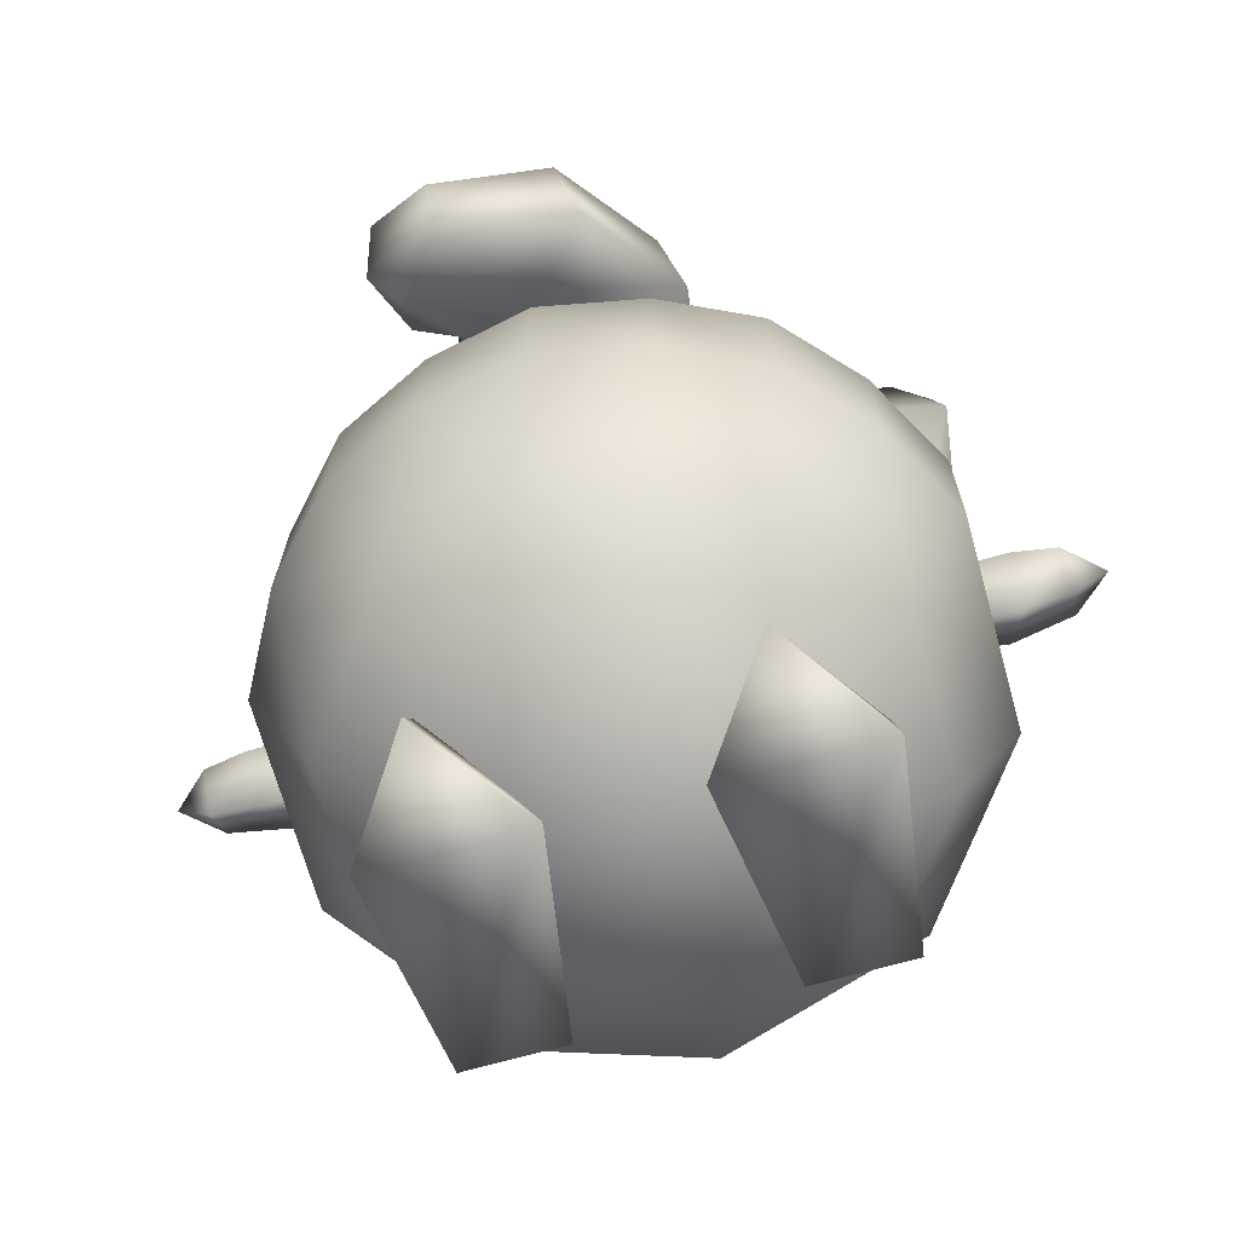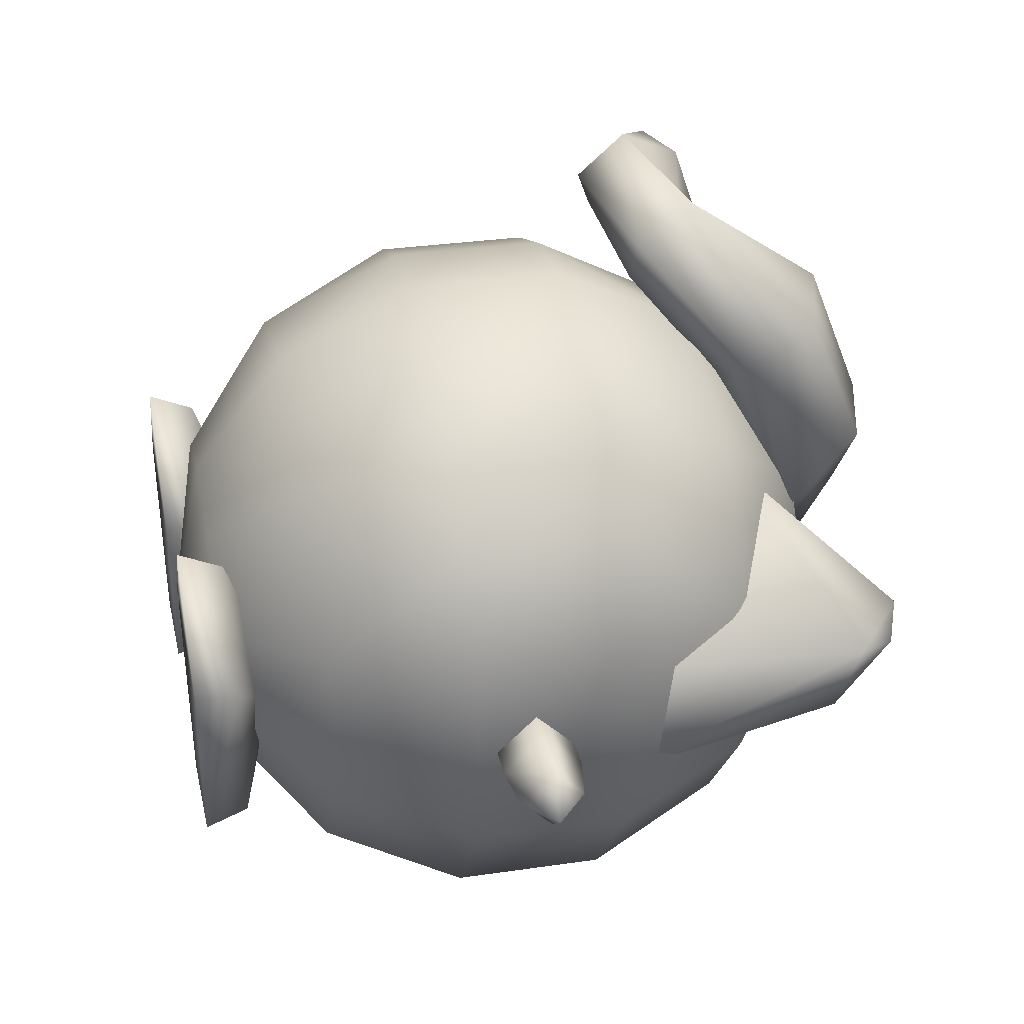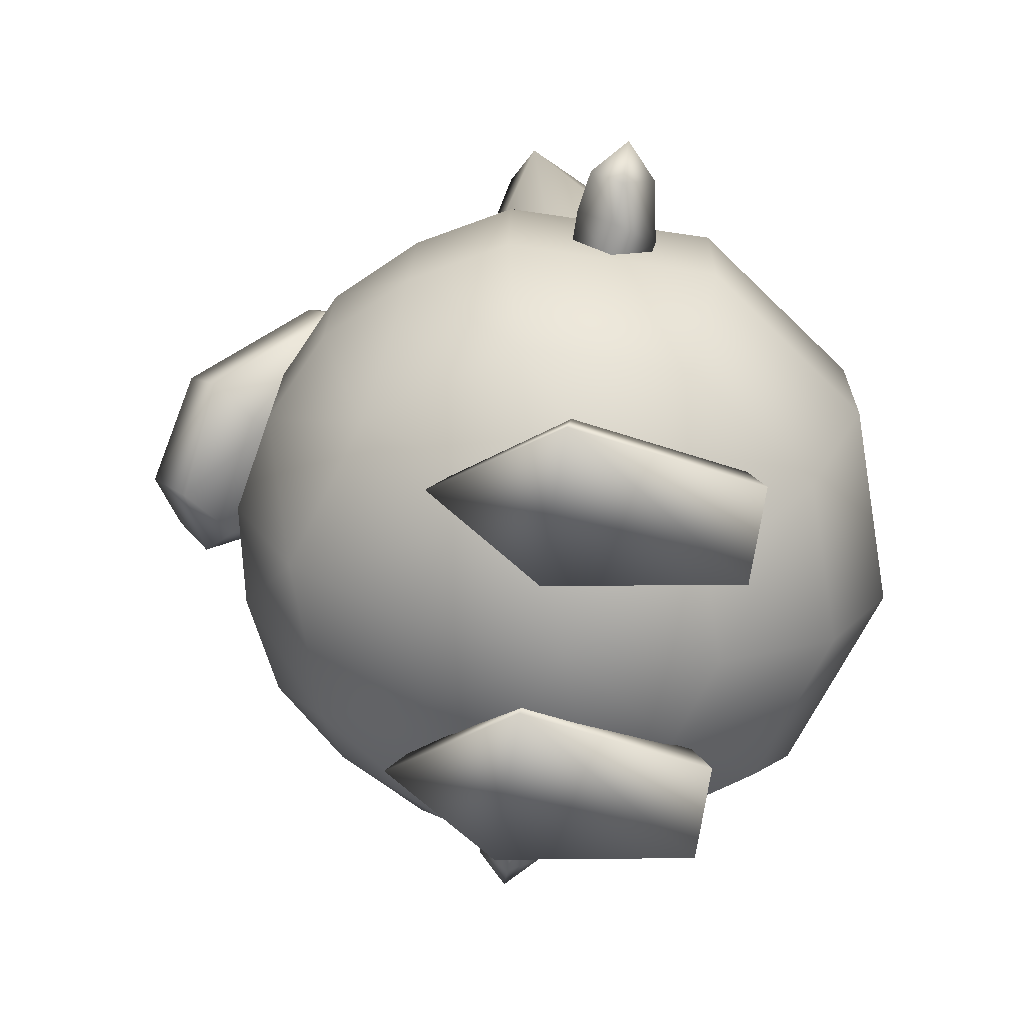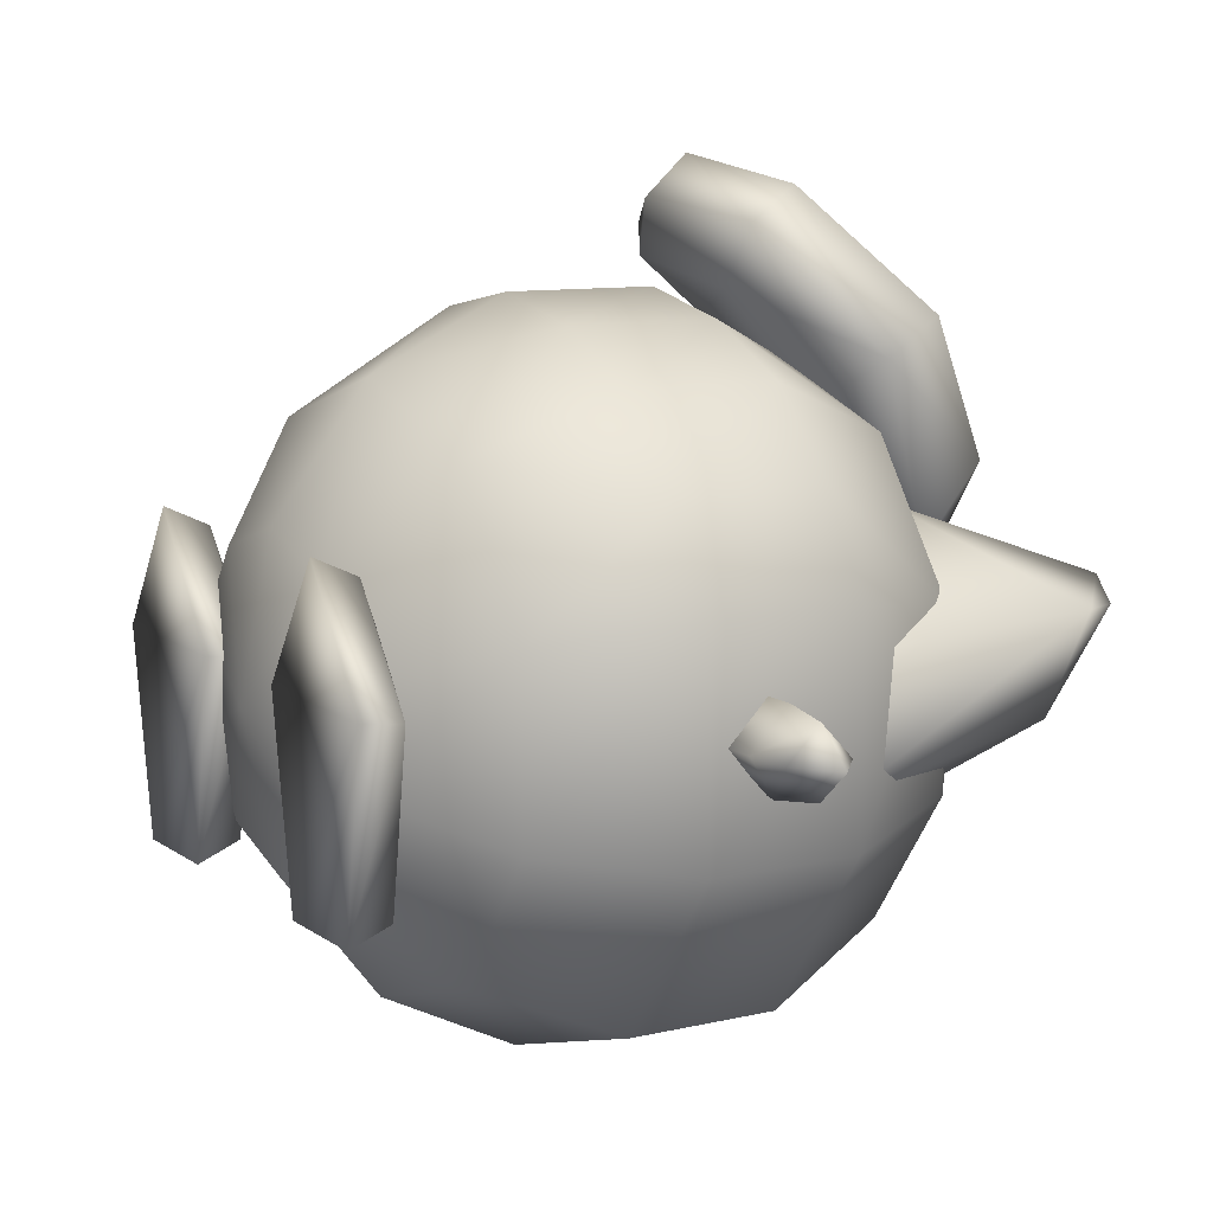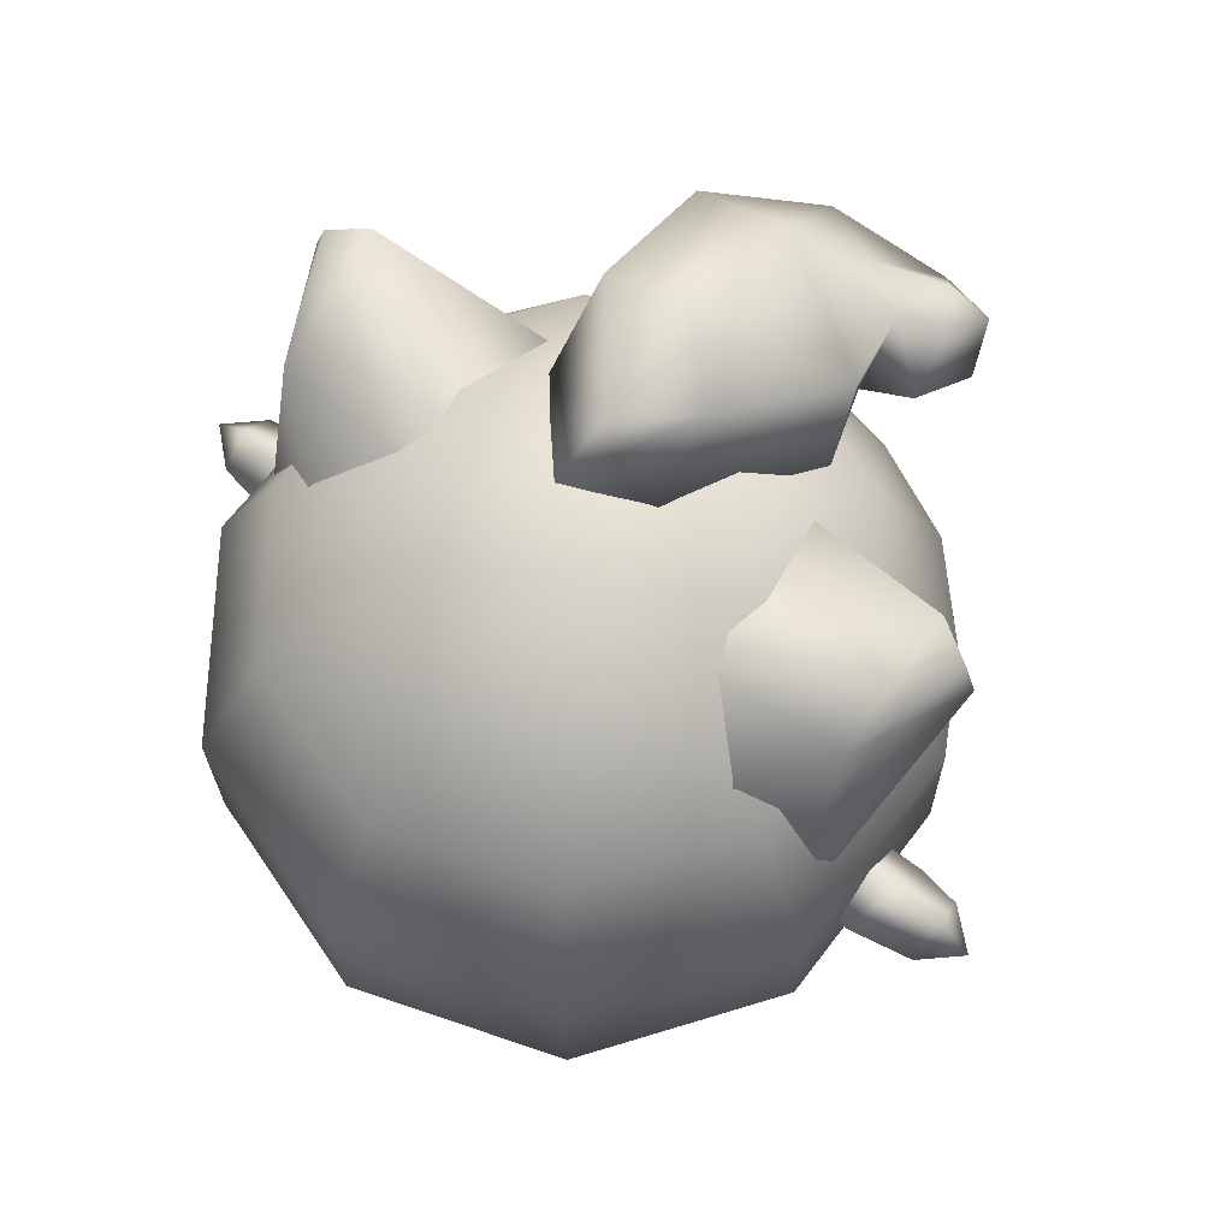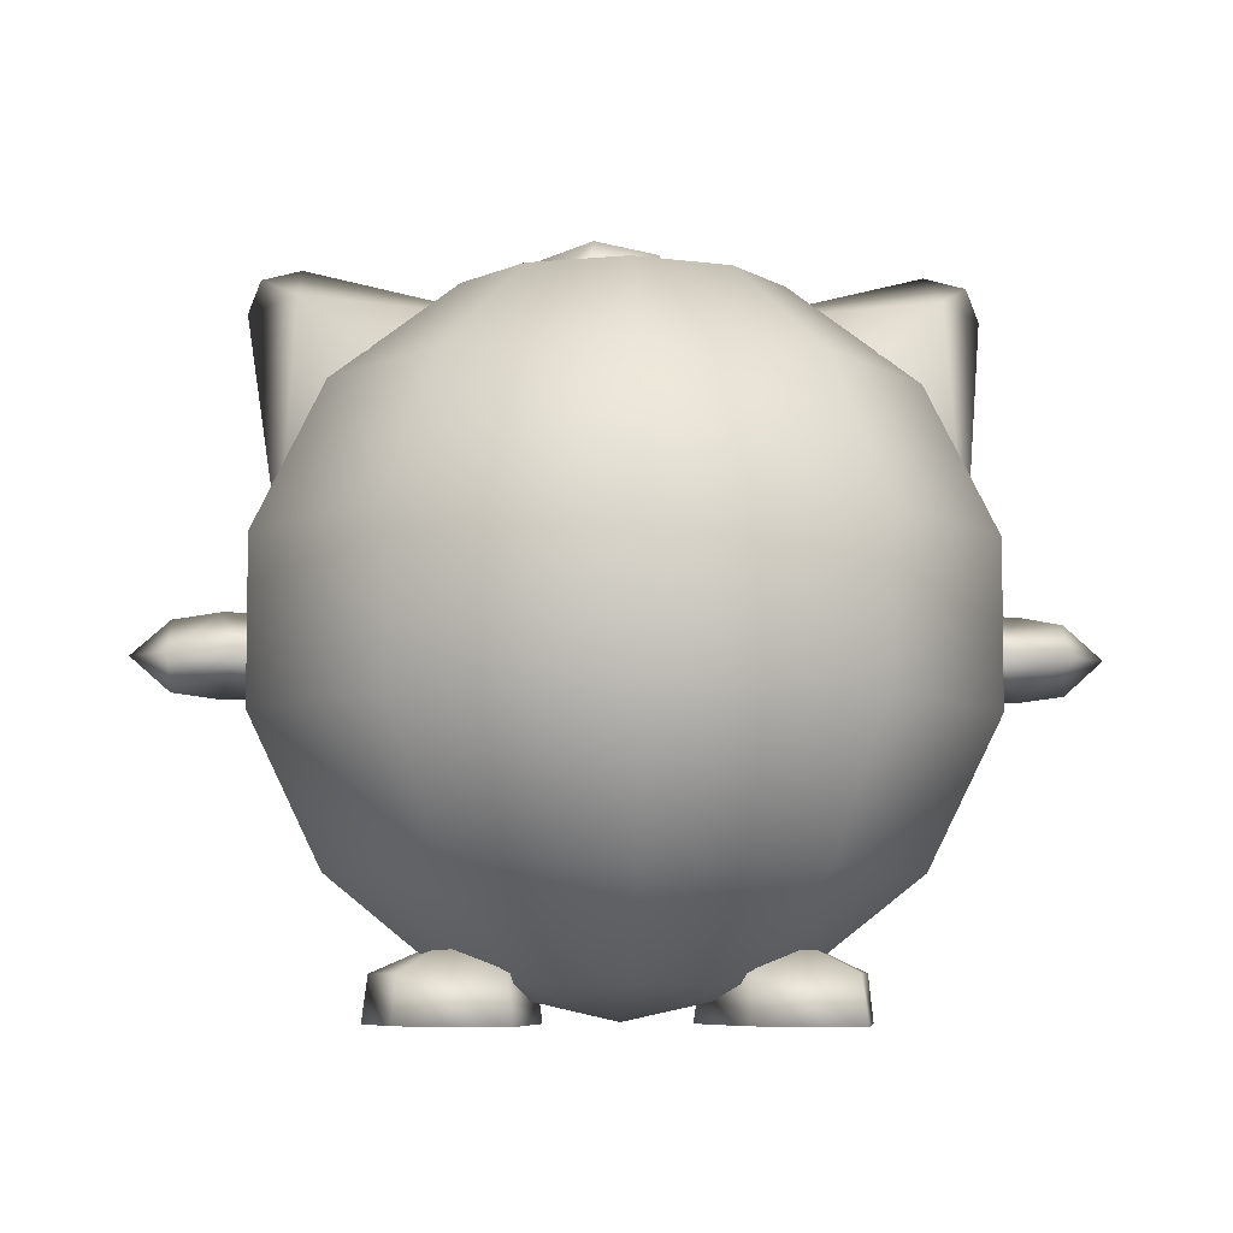
<metadata>
{"format":"obj","ext":"obj","renderer":"f3d","projection":"perspective","resolution":1024,"background":"white","views":[{"elev":-68.8,"azim":15.4,"up":"+Y"},{"elev":35.5,"azim":78.1,"up":"+Z"},{"elev":-69.3,"azim":81.3,"up":"+Y"},{"elev":11.4,"azim":58.5,"up":"+Z"},{"elev":66.6,"azim":-142.9,"up":"+Y"},{"elev":-6.9,"azim":176.7,"up":"+Y"}]}
</metadata>
<code>
v 8.833 39.16 -0.7945
v 5.528 39.14 3.812
v 15.76 33.46 1.638
v 9.815 33.43 9.98
v 16.52 25.19 8.711
v 12.14 25.18 13.44
v 6.386 25.17 16.16
v 12.14 16.03 13.6
v 6.386 16.02 16.32
v 9.815 7.8 10.42
v 0.1161 7.79 13.57
v 0.1028 16.02 17.55
v 0.1028 25.17 17.39
v 0.1161 33.42 13.13
v 0.14 39.14 5.603
v 0.17 41.17 -3.731
v 8.851 39.18 -6.536
v 15.8 33.49 -8.722
v 19.69 25.25 -9.814
v 19.65 25.21 3.043
v 19.69 16.1 -9.655
v 19.65 16.06 3.201
v 15.8 7.859 -8.278
v 15.76 7.826 2.082
v 8.851 2.157 -5.894
v 8.833 2.139 -0.1525
v 5.528 2.124 4.454
v 0.14 2.118 6.245
v 0.17 0.1485 -3.019
v 5.577 2.172 -10.52
v 9.902 7.886 -16.66
v 12.25 16.14 -20.1
v 12.25 25.29 -20.26
v 9.902 33.51 -17.11
v 5.577 39.19 -11.17
v 0.2 39.2 -13
v 0.224 33.53 -20.32
v 0.2372 25.3 -24.3
v 0.2372 16.15 -24.14
v 0.224 7.896 -19.88
v 0.2 2.178 -12.35
v 16.52 16.04 8.87
v -11.91 25.18 13.35
v -16.26 25.19 8.596
v -11.91 16.03 13.51
v -16.26 16.04 8.755
v -9.562 7.8 10.36
v -6.173 16.02 16.28
v -6.173 25.17 16.12
v -9.562 33.43 9.912
v -15.46 33.46 1.528
v -19.35 25.21 2.906
v -19.35 16.06 3.064
v -15.46 7.827 1.973
v -5.237 2.124 4.416
v -8.511 2.139 -0.2134
v -8.493 2.157 -5.955
v -15.42 7.86 -8.388
v -19.31 16.1 -9.792
v -19.31 25.25 -9.951
v -15.42 33.49 -8.832
v -8.493 39.18 -6.597
v -5.188 39.19 -11.2
v -9.475 33.52 -17.17
v -11.8 25.29 -20.35
v -11.8 16.14 -20.19
v -9.475 7.886 -16.73
v -5.188 2.172 -10.56
v -8.511 39.16 -0.8555
v -5.237 39.14 3.774
v 11.61 33.25 -10.04
v 17.57 38.81 -4.865
v 18.24 24.88 -7.441
v 20.65 39.13 1.568
v 17.38 24.55 -0.07441
v 7.376 35.62 5.69
v 17.71 41.93 2.74
v 6.454 37.66 -5.021
v -11.23 33.25 -10.12
v -17.22 38.81 -4.998
v -6.105 37.66 -5.065
v -17.41 41.93 2.606
v -7.096 35.62 5.639
v -17.06 24.56 -0.1954
v -20.34 39.13 1.412
v -17.88 24.88 -7.568
v 19.94 41.08 1.56
v -19.64 41.08 1.409
v -8.748 0.005568 6.242
v -13.62 0.04449 -1.057
v -3.875 0.03926 -1.055
v -11.7 0.05751 -12.84
v -5.718 0.09182 -12.8
v -4.246 2.7 -1.453
v -8.755 2.659 4.973
v -8.739 3.893 1.127
v -13.28 2.708 -1.513
v -11.48 2.735 -11.86
v -5.918 2.707 -11.82
v -8.719 4.635 -5.35
v -8.746 3.799 -10.07
v -2.687 40.16 -0.3676
v -2.463 43.37 3.758
v 1.927 41.12 -2.698
v 1.436 43.34 0.5614
v 6.513 38.95 2.618
v 6.436 42.95 7.269
v 1.351 44.3 7.648
v -6.475 39.83 11.18
v -7.109 36.05 8.439
v 1.992 34.58 10.46
v 7.948 35.34 13.6
v 6.768 39.53 15.64
v 1.044 41.14 15.99
v -4.518 34.87 18.33
v -4.597 31.46 15.08
v 0.8599 29.37 17.12
v 3.718 29.08 20.87
v 2.706 32.63 22.81
v -1.01 32.77 21.27
v -3.892 27.16 21.9
v -4.063 29.97 24.3
v -5.485 33.79 21.95
v -7.217 34.47 18.6
v -7.385 31.9 16.18
v -6.599 28.51 18.46
v -8.635 29.73 20.2
v -7.923 32.27 22.39
v -16.1 19.49 -5.417
v -16.13 21.42 -3.446
v -14.09 19.48 -3.39
v -16.09 19.52 -1.422
v -16.13 17.54 -3.393
v -19.92 19.48 -6.171
v -18.64 21.84 -3.488
v -18.67 19.52 -1.023
v -18.64 17.17 -3.362
v -21.22 17.17 -3.376
v -21.22 19.52 -1.036
v -21.22 21.84 -3.501
v -23.79 21.42 -3.492
v -23.74 19.49 -5.463
v -23.79 17.54 -3.377
v -23.79 19.52 -1.469
v -25.95 19.48 -3.463
v 9.039 0 6.304
v 4.219 0.03942 -1.017
v 13.91 0.03336 -0.9882
v 6.104 0.05445 -12.74
v 12.08 0.1113 -12.73
v 13.55 2.697 -1.382
v 9.044 2.655 5.038
v 9.055 3.893 1.193
v 4.58 2.702 -1.408
v 6.342 2.729 -11.83
v 11.9 2.726 -11.81
v 9.077 4.604 -5.259
v 9.089 3.835 -9.979
v 14.43 19.48 -3.306
v 16.46 21.41 -3.323
v 16.47 19.49 -5.294
v 20.28 19.48 -5.978
v 18.97 17.17 -3.191
v 16.46 17.54 -3.27
v 16.39 19.46 -1.3
v 18.97 21.84 -3.317
v 21.54 21.84 -3.243
v 18.96 19.52 -0.8517
v 21.53 19.52 -0.8398
v 24.11 21.41 -3.288
v 24.12 19.49 -5.258
v 24.11 17.54 -3.172
v 21.54 17.17 -3.179
v 24.11 19.52 -1.265
v 26.33 19.48 -3.251
o DrawCall_25
g DrawCall_25
f 1 2 3
f 2 4 3
f 3 4 5
f 5 4 6
f 4 7 6
f 6 7 8
f 7 9 8
f 8 9 10
f 10 9 11
f 11 9 12
f 12 9 13
f 9 7 13
f 13 7 14
f 7 4 14
f 14 4 15
f 4 2 15
f 15 2 16
f 2 1 16
f 16 1 17
f 17 1 18
f 1 3 18
f 18 3 19
f 3 20 19
f 19 20 21
f 20 22 21
f 21 22 23
f 22 24 23
f 23 24 25
f 25 24 26
f 24 10 26
f 26 10 27
f 10 11 27
f 11 28 27
f 28 29 27
f 27 29 26
f 26 29 25
f 29 30 25
f 25 30 23
f 30 31 23
f 23 31 21
f 31 32 21
f 21 32 19
f 32 33 19
f 19 33 18
f 33 34 18
f 18 34 17
f 34 35 17
f 17 35 16
f 16 35 36
f 36 35 37
f 35 34 37
f 37 34 38
f 34 33 38
f 38 33 39
f 33 32 39
f 39 32 40
f 32 31 40
f 40 31 41
f 31 30 41
f 41 30 29
f 5 6 42
f 6 8 42
f 8 10 42
f 10 24 42
f 24 22 42
f 42 22 5
f 22 20 5
f 5 20 3
o DrawCall_26
g DrawCall_26
f 43 44 45
f 44 46 45
f 46 47 45
f 47 48 45
f 45 48 43
f 48 49 43
f 49 50 43
f 43 50 44
f 50 51 44
f 51 52 44
f 44 52 46
f 52 53 46
f 53 54 46
f 46 54 47
f 47 54 55
f 54 56 55
f 55 56 29
f 29 56 57
f 57 56 58
f 56 54 58
f 58 54 59
f 54 53 59
f 59 53 60
f 53 52 60
f 60 52 61
f 52 51 61
f 51 62 61
f 62 63 61
f 63 64 61
f 61 64 60
f 64 65 60
f 60 65 59
f 65 66 59
f 59 66 58
f 66 67 58
f 58 67 57
f 67 68 57
f 57 68 29
f 29 68 41
f 41 68 40
f 68 67 40
f 40 67 39
f 67 66 39
f 39 66 38
f 66 65 38
f 38 65 37
f 65 64 37
f 37 64 36
f 64 63 36
f 36 63 16
f 63 62 16
f 16 62 69
f 62 51 69
f 51 50 69
f 50 70 69
f 69 70 16
f 16 70 15
f 15 70 14
f 70 50 14
f 50 49 14
f 14 49 13
f 13 49 12
f 49 48 12
f 12 48 11
f 48 47 11
f 11 47 28
f 47 55 28
f 28 55 29
o DrawCall_27
g DrawCall_27
f 71 72 73
f 72 74 73
f 73 74 75
f 75 74 76
f 74 77 76
f 76 77 78
f 77 72 78
f 78 72 71
f 79 80 81
f 80 82 81
f 81 82 83
f 83 82 84
f 82 85 84
f 84 85 86
f 85 80 86
f 86 80 79
f 72 77 87
f 77 74 87
f 87 74 72
f 80 85 88
f 85 82 88
f 88 82 80
o DrawCall_28
g DrawCall_28
f 89 90 91
f 90 92 91
f 92 93 91
f 93 94 91
f 91 94 89
f 89 94 95
f 94 96 95
f 96 97 95
f 95 97 89
f 89 97 90
f 97 98 90
f 90 98 92
f 98 99 92
f 92 99 93
f 93 99 94
f 99 100 94
f 94 100 96
f 96 100 97
f 97 100 98
f 100 101 98
f 98 101 99
f 101 100 99
f 102 103 104
f 103 105 104
f 104 105 106
f 106 105 107
f 107 105 108
f 105 103 108
f 108 103 109
f 109 103 110
f 103 102 110
f 110 102 111
f 102 104 111
f 104 106 111
f 111 106 112
f 106 107 112
f 112 107 113
f 113 107 114
f 107 108 114
f 108 109 114
f 114 109 115
f 115 109 116
f 109 110 116
f 110 111 116
f 116 111 117
f 111 112 117
f 117 112 118
f 118 112 119
f 112 113 119
f 113 114 119
f 119 114 120
f 114 115 120
f 117 118 121
f 121 118 122
f 118 119 122
f 119 120 122
f 122 120 123
f 120 115 123
f 123 115 124
f 124 115 125
f 115 116 125
f 125 116 126
f 116 117 126
f 117 121 126
f 121 127 126
f 126 127 125
f 125 127 124
f 127 128 124
f 124 128 123
f 123 128 122
f 128 127 122
f 122 127 121
f 129 130 131
f 130 132 131
f 132 133 131
f 131 133 129
f 133 134 129
f 134 135 129
f 129 135 130
f 135 136 130
f 130 136 132
f 136 137 132
f 132 137 133
f 133 137 134
f 134 137 138
f 137 136 138
f 138 136 139
f 136 135 139
f 139 135 140
f 135 134 140
f 140 134 141
f 141 134 142
f 134 138 142
f 142 138 143
f 138 139 143
f 143 139 144
f 139 140 144
f 140 141 144
f 144 141 145
f 141 142 145
f 142 143 145
f 145 143 144
f 146 147 148
f 147 149 148
f 149 150 148
f 150 151 148
f 148 151 146
f 146 151 152
f 151 153 152
f 153 154 152
f 152 154 146
f 146 154 147
f 154 155 147
f 147 155 149
f 155 156 149
f 149 156 150
f 150 156 151
f 156 157 151
f 151 157 153
f 153 157 154
f 154 157 155
f 157 158 155
f 155 158 156
f 158 157 156
f 159 160 161
f 160 162 161
f 162 163 161
f 163 164 161
f 161 164 159
f 164 165 159
f 159 165 160
f 165 166 160
f 160 166 162
f 162 166 167
f 167 166 168
f 166 165 168
f 165 164 168
f 164 163 168
f 163 169 168
f 168 169 167
f 169 170 167
f 170 171 167
f 167 171 162
f 171 172 162
f 172 173 162
f 162 173 163
f 163 173 169
f 173 174 169
f 169 174 170
f 174 175 170
f 170 175 171
f 171 175 172
f 175 174 172
f 172 174 173

</code>
